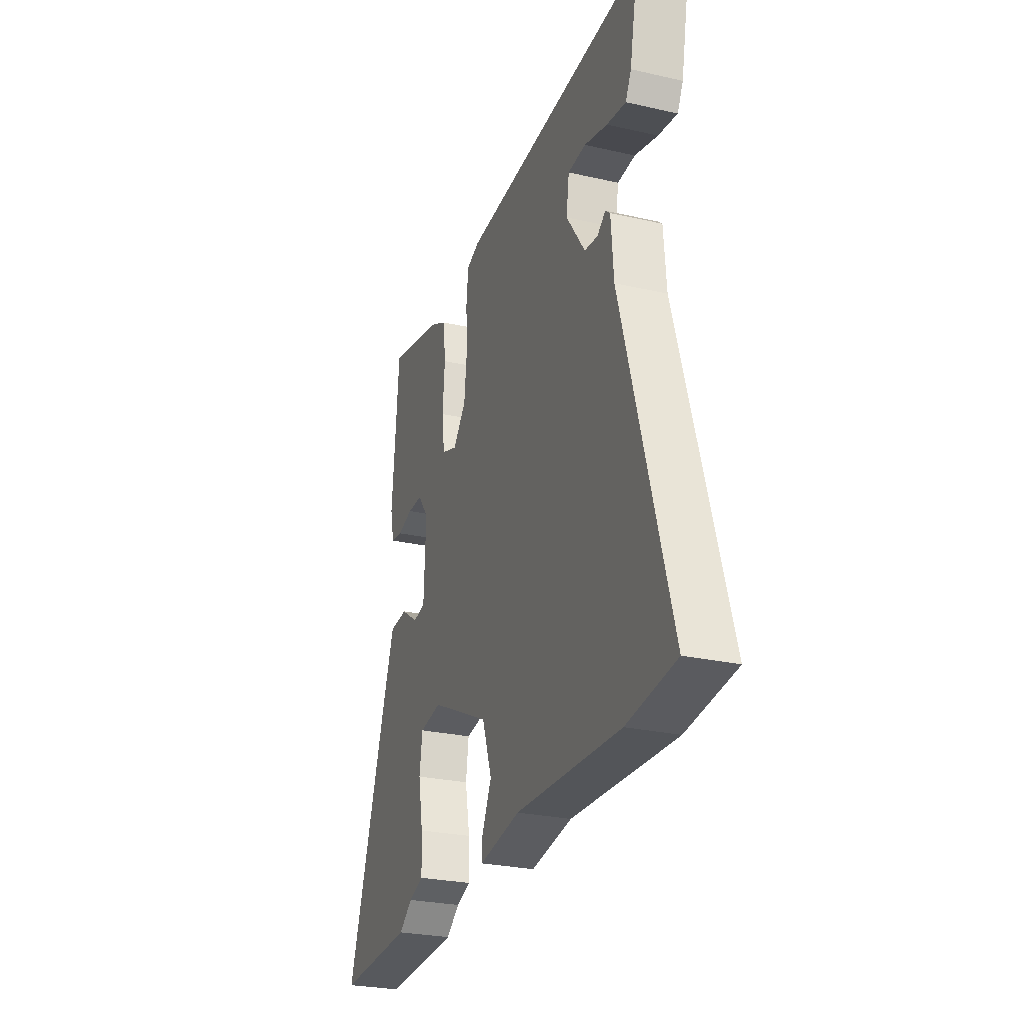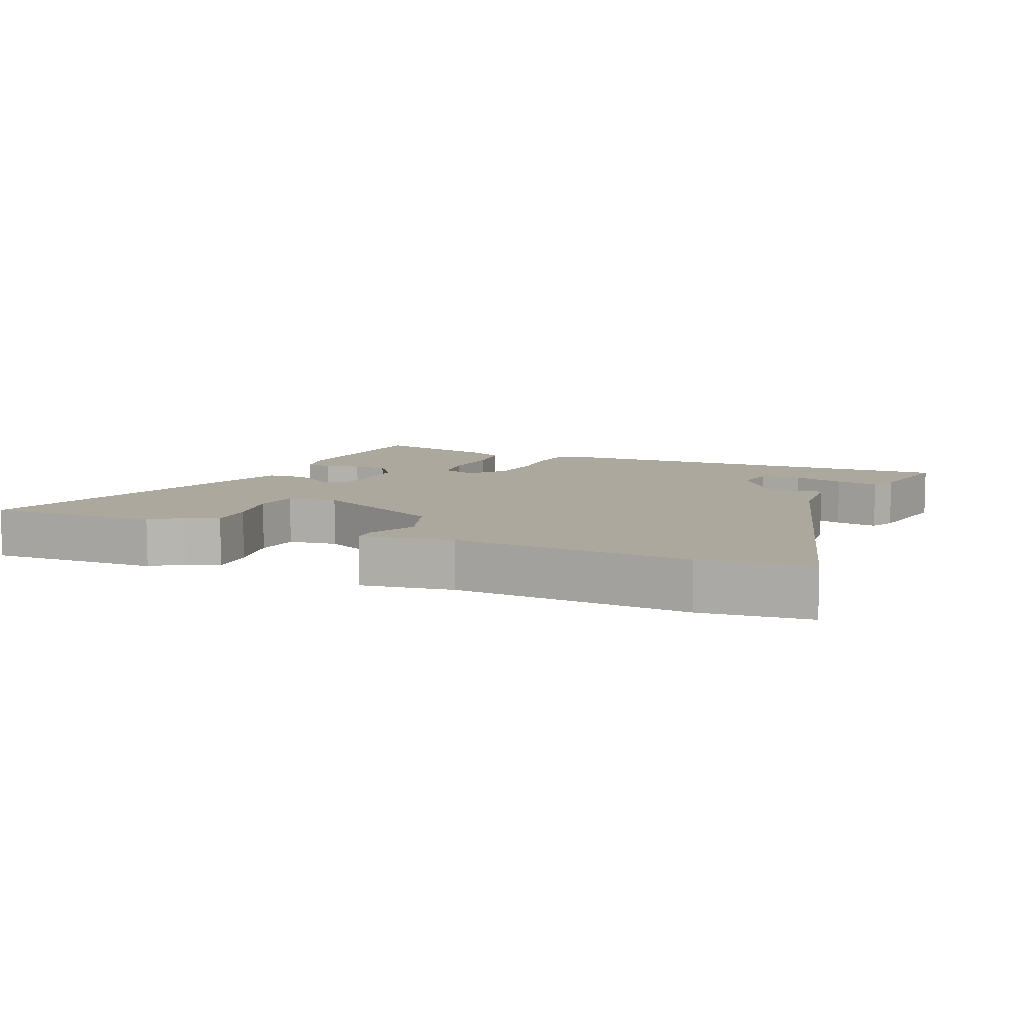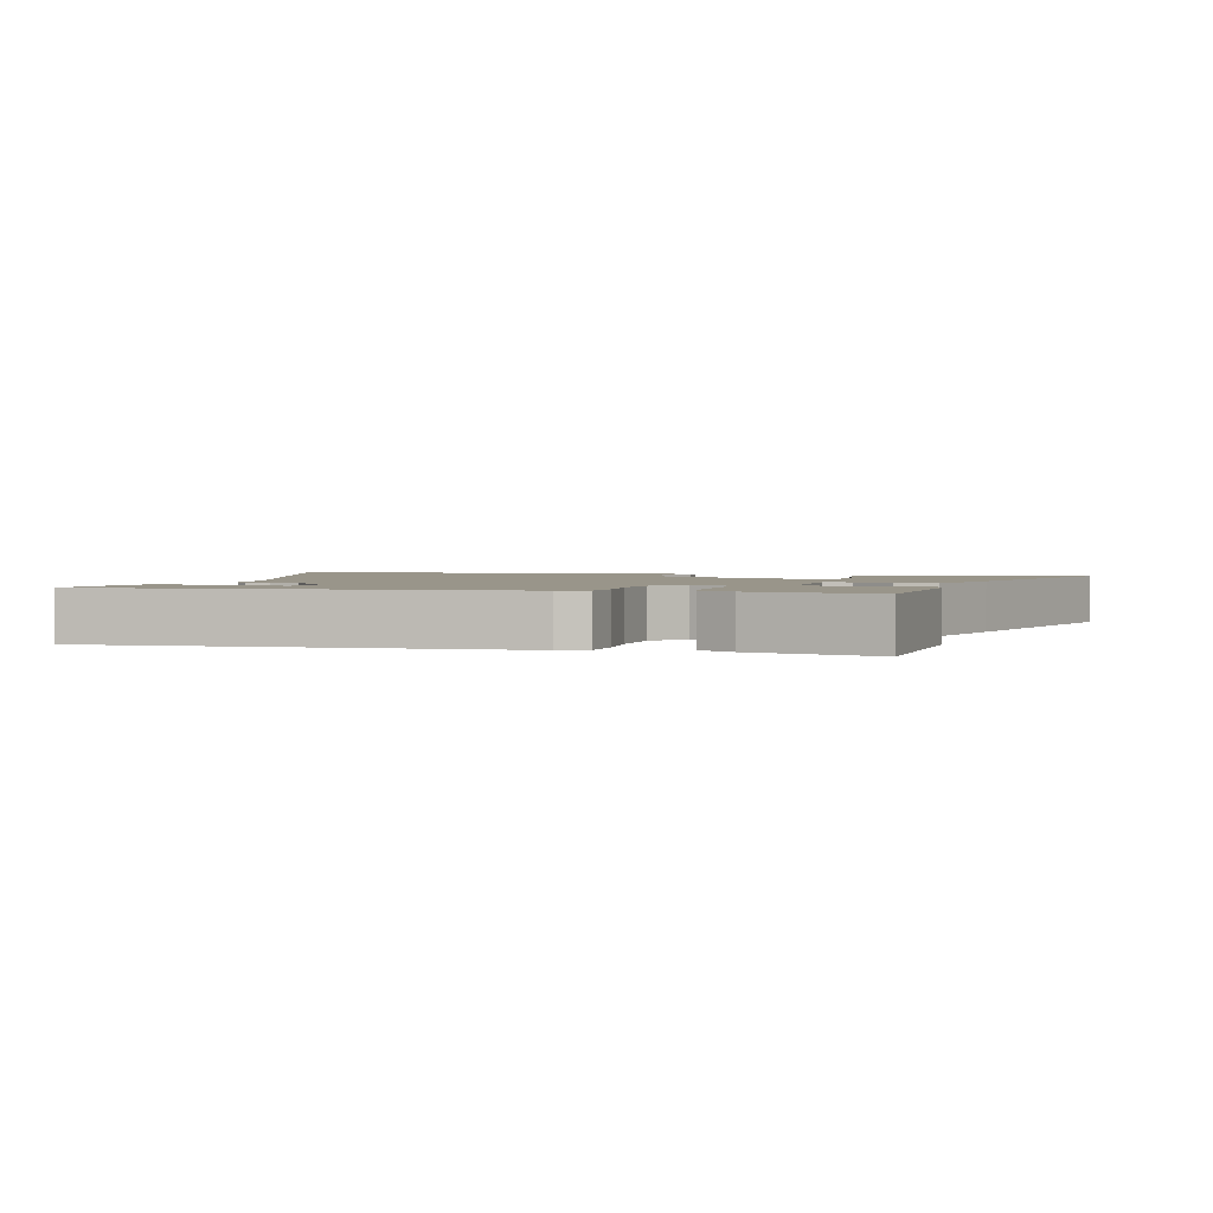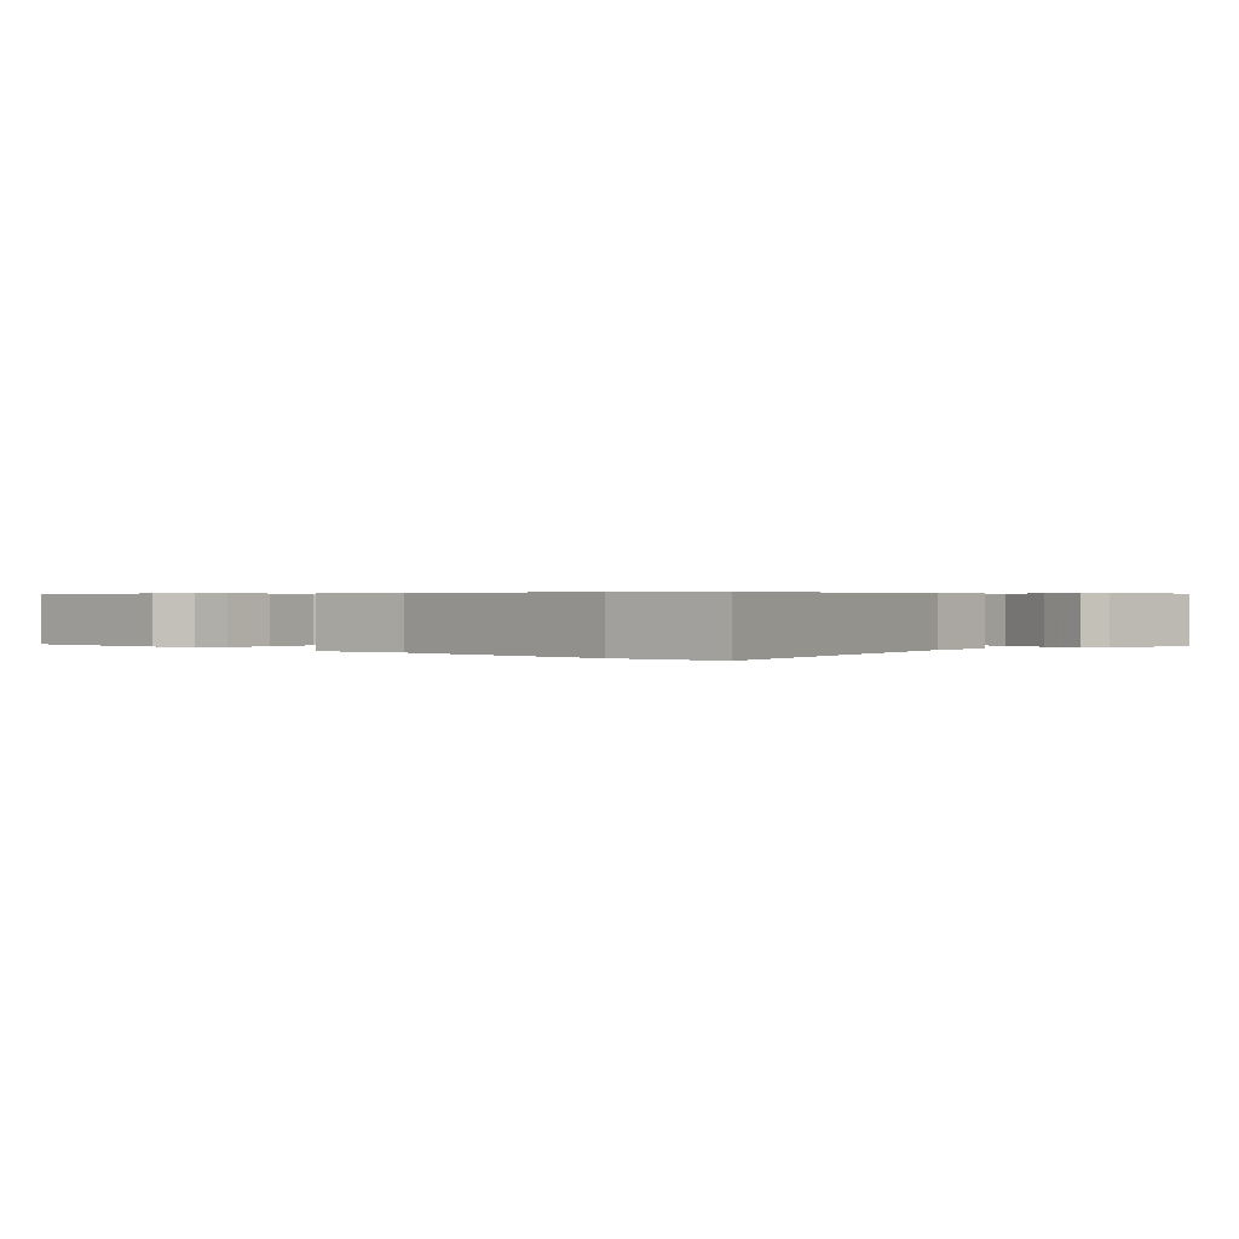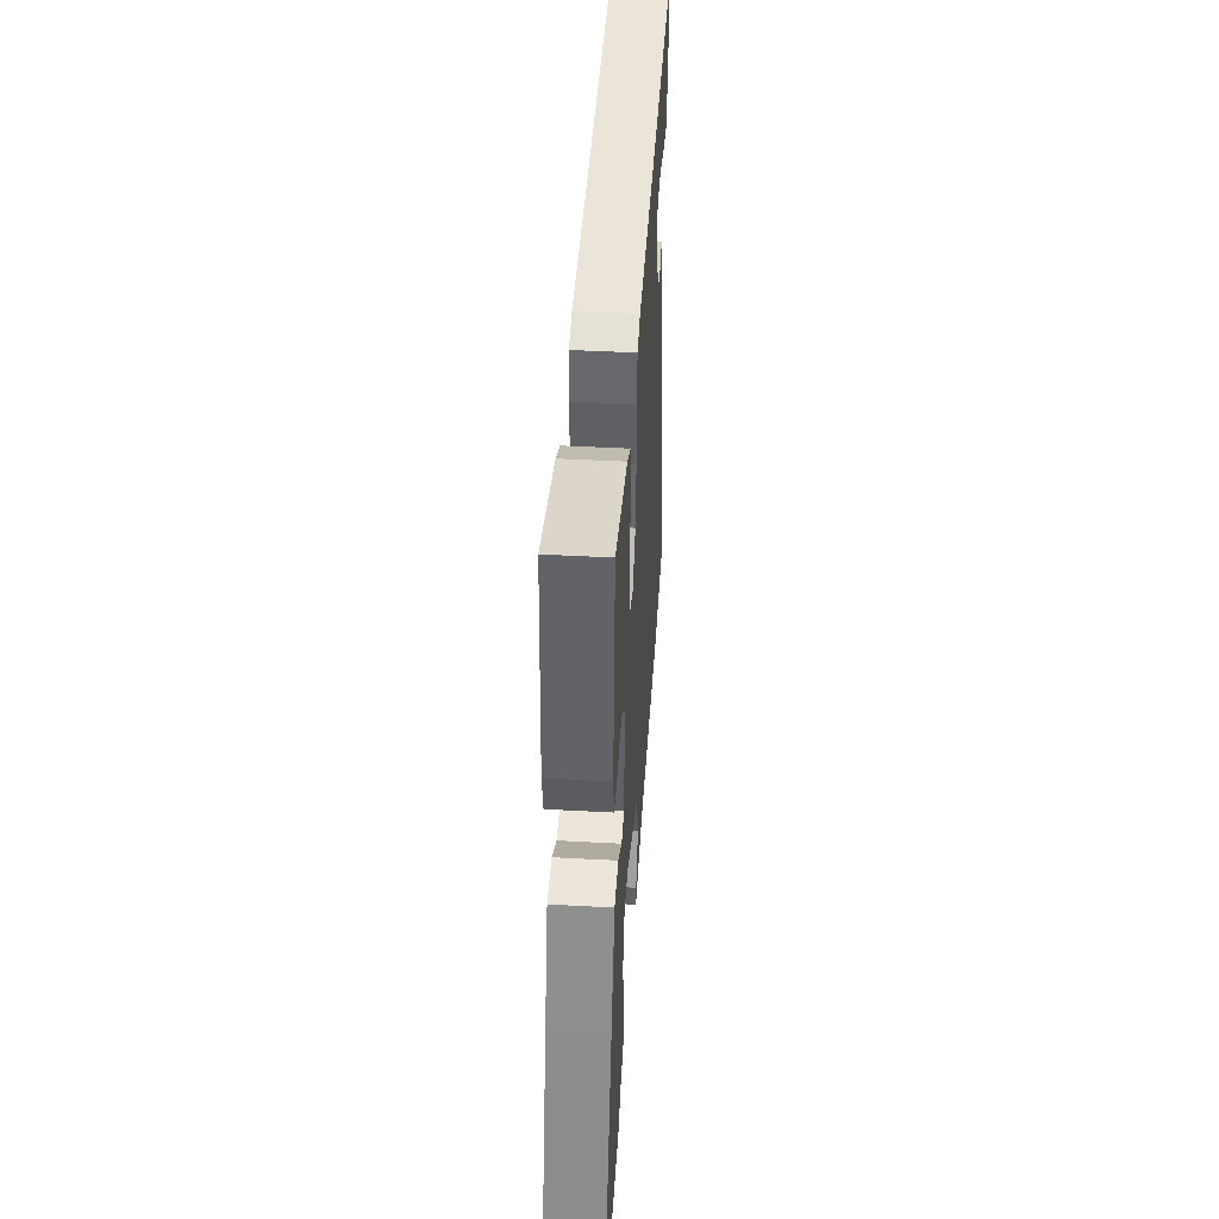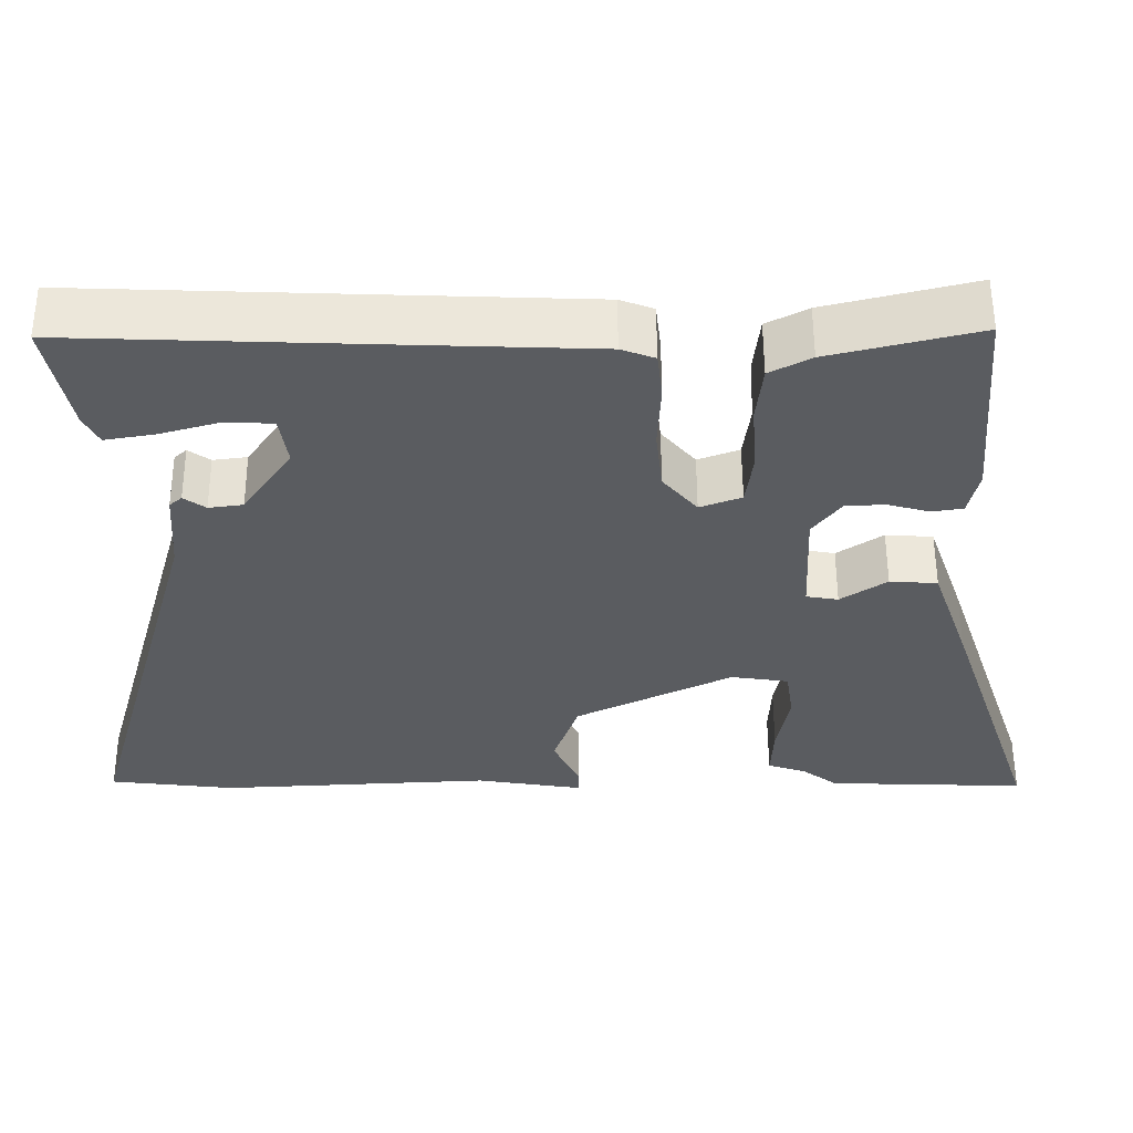
<metadata>
{"format":"obj","ext":"obj","renderer":"f3d","projection":"perspective","resolution":1024,"background":"white","views":[{"elev":-27.2,"azim":-109.3,"up":"+Z"},{"elev":8.6,"azim":-156.8,"up":"+Y"},{"elev":2.0,"azim":14.3,"up":"+Y"},{"elev":0.5,"azim":-135.5,"up":"+Y"},{"elev":43.5,"azim":93.7,"up":"+Z"},{"elev":55.9,"azim":-0.2,"up":"+Z"}]}
</metadata>
<code>
v 0.639 0.07 -0.505
v 0.382 0.07 -0.496
v 0.337 0.07 -0.462
v 0.287 0.07 -0.445
v 0.29 0.07 -0.375
v 0.306 0.07 -0.289
v 0.296 0.07 -0.222
v 0.222 0.07 -0.211
v 0.021 0.07 -0.31
v -0.011 0.07 -0.403
v 0.023 0.07 -0.474
v 0.023 0.07 -0.507
v -0.115 0.07 -0.485
v -0.465 0.07 -0.504
v -0.627 0.07 -0.485
v -0.47 0.07 0.072
v -0.462 0.07 0.18
v -0.446 0.07 0.194
v -0.418 0.07 0.174
v -0.374 0.07 0.18
v -0.311 0.07 0.272
v -0.321 0.07 0.337
v -0.381 0.07 0.34
v -0.458 0.07 0.318
v -0.522 0.07 0.307
v -0.541 0.07 0.344
v -0.57 0.07 0.491
v 0.062 0.07 0.468
v 0.105 0.07 0.452
v 0.112 0.07 0.39
v 0.108 0.07 0.305
v 0.117 0.07 0.224
v 0.161 0.07 0.172
v 0.214 0.07 0.192
v 0.223 0.07 0.262
v 0.216 0.07 0.351
v 0.224 0.07 0.425
v 0.277 0.07 0.453
v 0.467 0.07 0.5
v 0.49 0.07 0.227
v 0.477 0.07 0.168
v 0.437 0.07 0.162
v 0.385 0.07 0.176
v 0.334 0.07 0.175
v 0.297 0.07 0.126
v 0.304 0.07 -0.02
v 0.345 0.07 -0.027
v 0.404 0.07 0.013
v 0.465 0.07 0.009
v 0.514 0.07 -0.132
v 0.639 0 -0.505
v 0.382 0 -0.496
v 0.337 0 -0.462
v 0.287 0 -0.445
v 0.29 0 -0.375
v 0.306 0 -0.289
v 0.296 0 -0.222
v 0.222 0 -0.211
v 0.021 0 -0.31
v -0.011 0 -0.403
v 0.023 0 -0.474
v 0.023 0 -0.507
v -0.115 0 -0.485
v -0.465 0 -0.504
v -0.627 0 -0.485
v -0.47 0 0.072
v -0.462 0 0.18
v -0.446 0 0.194
v -0.418 0 0.174
v -0.374 0 0.18
v -0.311 0 0.272
v -0.321 0 0.337
v -0.381 0 0.34
v -0.458 0 0.318
v -0.522 0 0.307
v -0.541 0 0.344
v -0.57 0 0.491
v 0.062 0 0.468
v 0.105 0 0.452
v 0.112 0 0.39
v 0.108 0 0.305
v 0.117 0 0.224
v 0.161 0 0.172
v 0.214 0 0.192
v 0.223 0 0.262
v 0.216 0 0.351
v 0.224 0 0.425
v 0.277 0 0.453
v 0.467 0 0.5
v 0.49 0 0.227
v 0.477 0 0.168
v 0.437 0 0.162
v 0.385 0 0.176
v 0.334 0 0.175
v 0.297 0 0.126
v 0.304 0 -0.02
v 0.345 0 -0.027
v 0.404 0 0.013
v 0.465 0 0.009
v 0.514 0 -0.132
f 1 2 3
f 50 1 3
f 49 50 3
f 48 49 3
f 47 48 3
f 46 47 3
f 41 42 43
f 40 41 43
f 39 40 43
f 38 39 43
f 37 38 43
f 36 37 43
f 35 36 43
f 34 35 43 44
f 33 34 44 45
f 29 30 31
f 28 29 31
f 27 28 31
f 27 31 32
f 25 26 27
f 24 25 27
f 23 24 27
f 22 23 27
f 22 27 32 33
f 16 17 18 19
f 16 19 20
f 15 16 20
f 14 15 20
f 13 14 20
f 12 13 20
f 11 12 20
f 10 11 20
f 9 10 20 21
f 3 4 5 6
f 46 3 6 7
f 46 7 8
f 45 46 8
f 33 45 8
f 21 22 33
f 9 21 33
f 8 9 33
f 53 52 51
f 53 51 100
f 53 100 99
f 53 99 98
f 53 98 97
f 53 97 96
f 93 92 91
f 93 91 90
f 93 90 89
f 93 89 88
f 93 88 87
f 93 87 86
f 93 86 85
f 94 93 85 84
f 95 94 84 83
f 81 80 79
f 81 79 78
f 81 78 77
f 82 81 77
f 77 76 75
f 77 75 74
f 77 74 73
f 77 73 72
f 83 82 77 72
f 69 68 67 66
f 70 69 66
f 70 66 65
f 70 65 64
f 70 64 63
f 70 63 62
f 70 62 61
f 70 61 60
f 71 70 60 59
f 56 55 54 53
f 57 56 53 96
f 58 57 96
f 58 96 95
f 58 95 83
f 83 72 71
f 83 71 59
f 83 59 58
f 1 51 52 2
f 2 52 53 3
f 3 53 54 4
f 4 54 55 5
f 5 55 56 6
f 6 56 57 7
f 7 57 58 8
f 8 58 59 9
f 9 59 60 10
f 10 60 61 11
f 11 61 62 12
f 12 62 63 13
f 13 63 64 14
f 14 64 65 15
f 15 65 66 16
f 16 66 67 17
f 17 67 68 18
f 18 68 69 19
f 19 69 70 20
f 20 70 71 21
f 21 71 72 22
f 22 72 73 23
f 23 73 74 24
f 24 74 75 25
f 25 75 76 26
f 26 76 77 27
f 27 77 78 28
f 28 78 79 29
f 29 79 80 30
f 30 80 81 31
f 31 81 82 32
f 32 82 83 33
f 33 83 84 34
f 34 84 85 35
f 35 85 86 36
f 36 86 87 37
f 37 87 88 38
f 38 88 89 39
f 39 89 90 40
f 40 90 91 41
f 41 91 92 42
f 42 92 93 43
f 43 93 94 44
f 44 94 95 45
f 45 95 96 46
f 46 96 97 47
f 47 97 98 48
f 48 98 99 49
f 49 99 100 50
f 50 100 51 1

</code>
